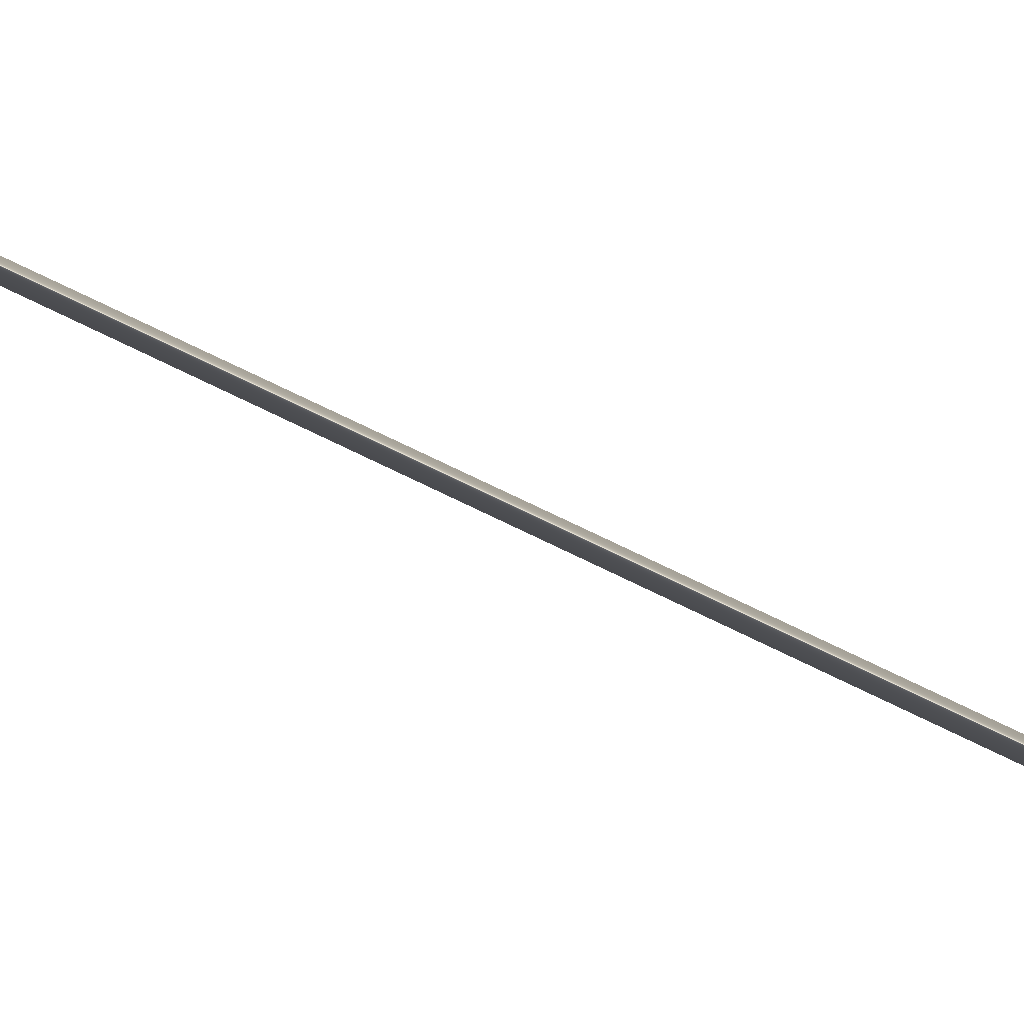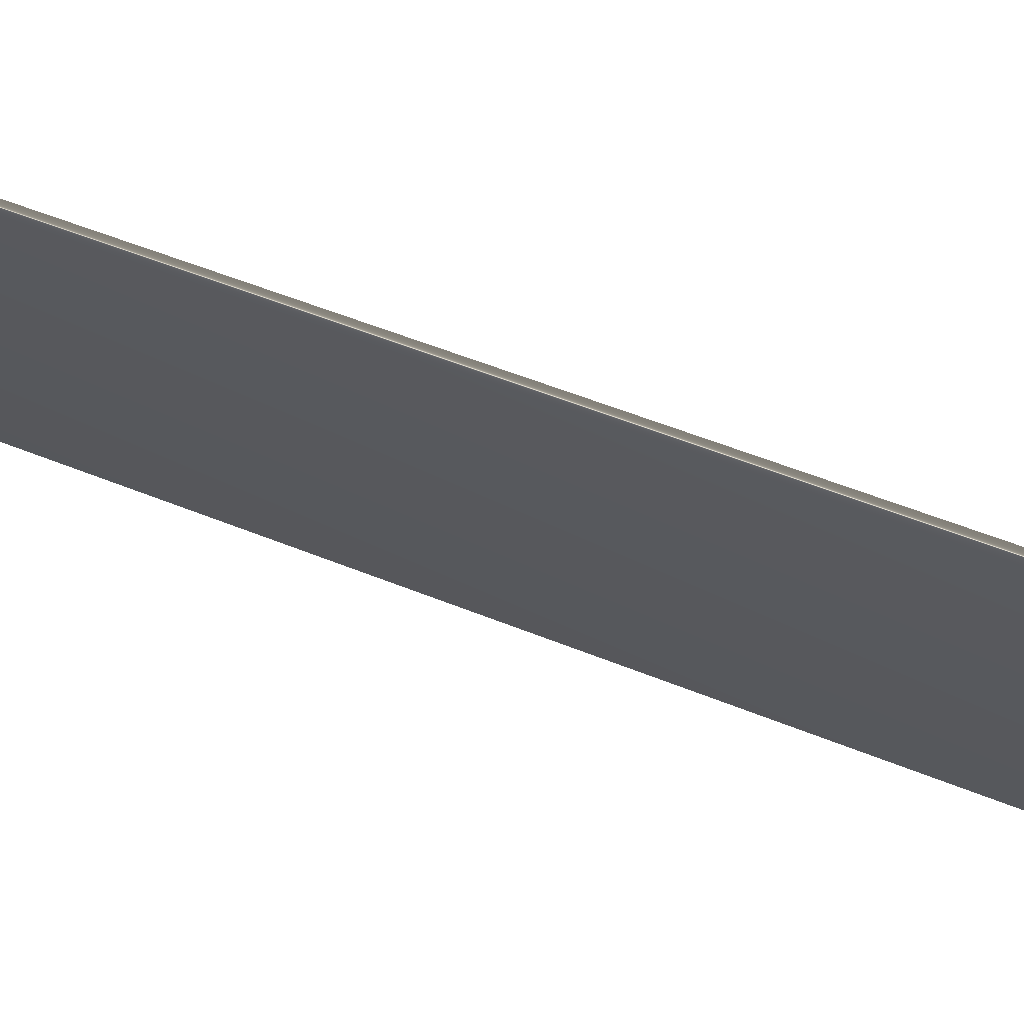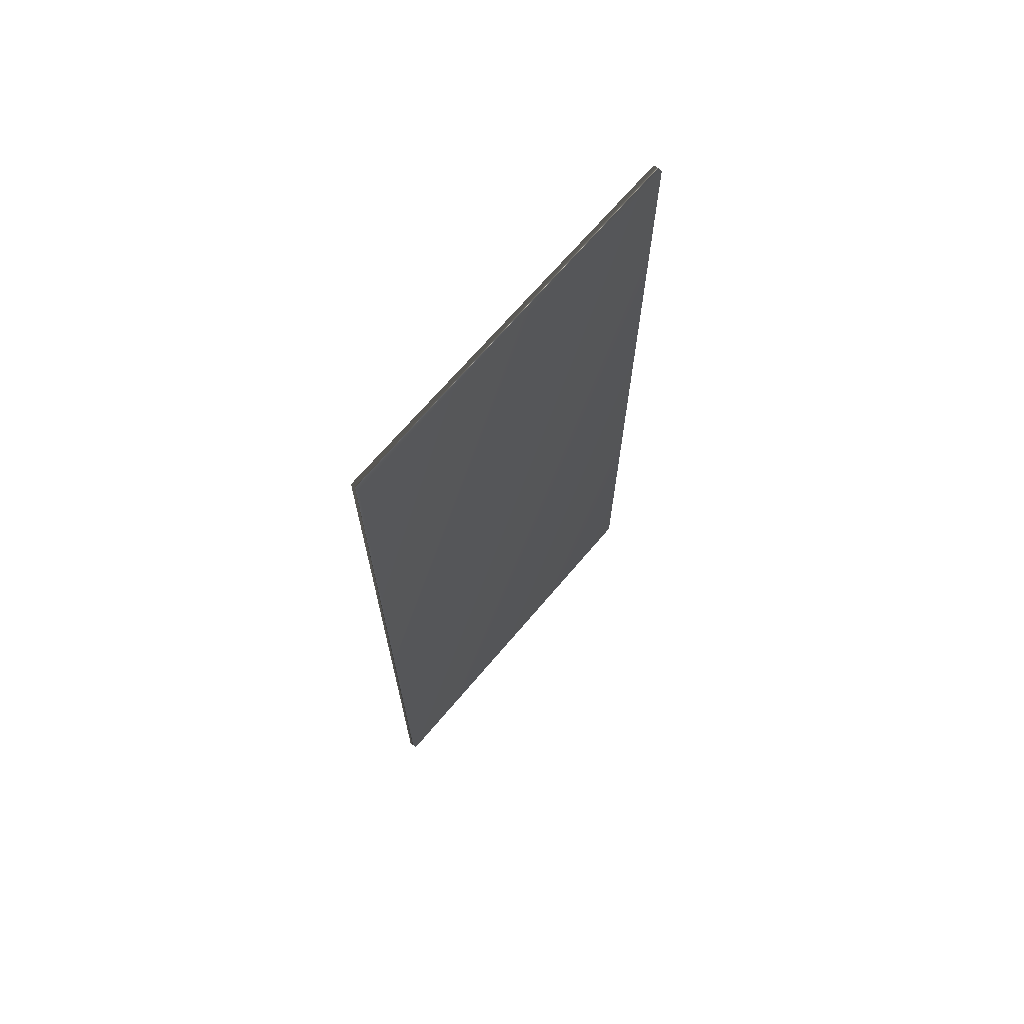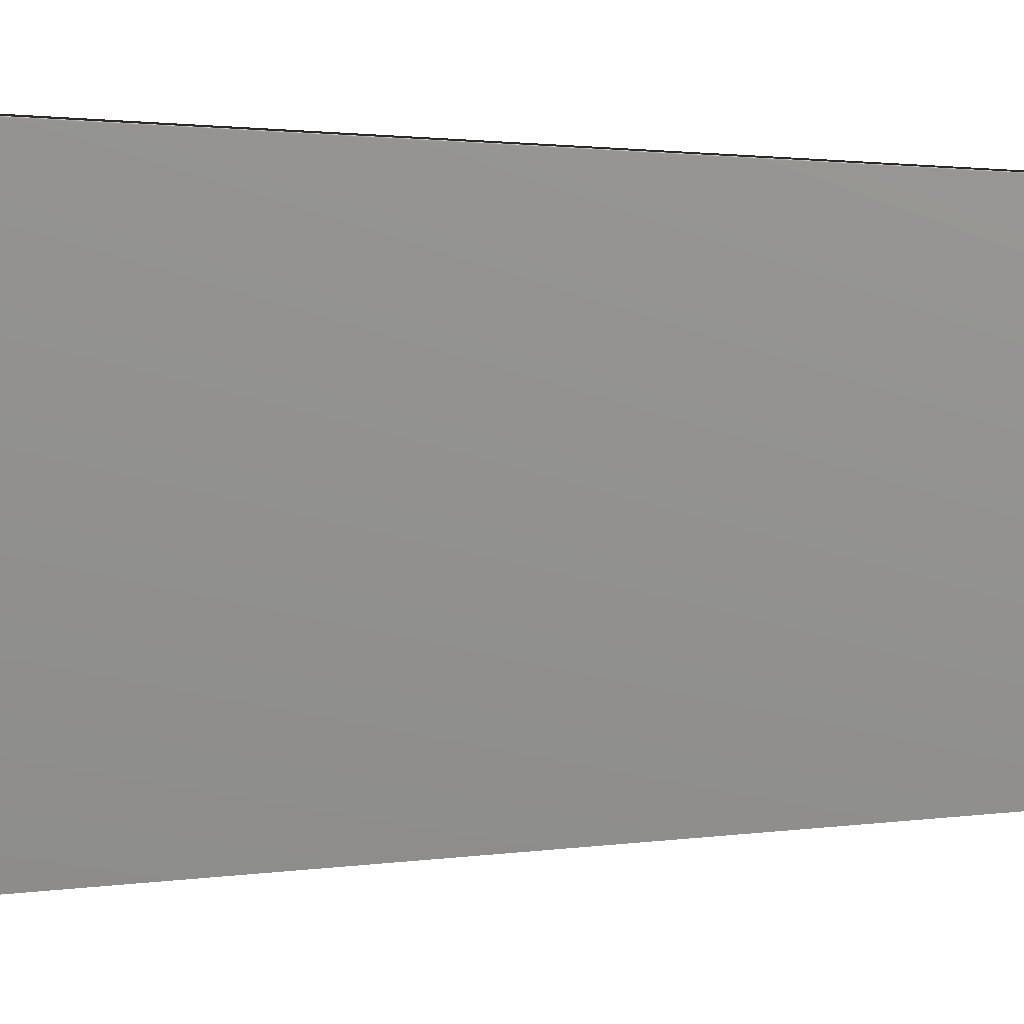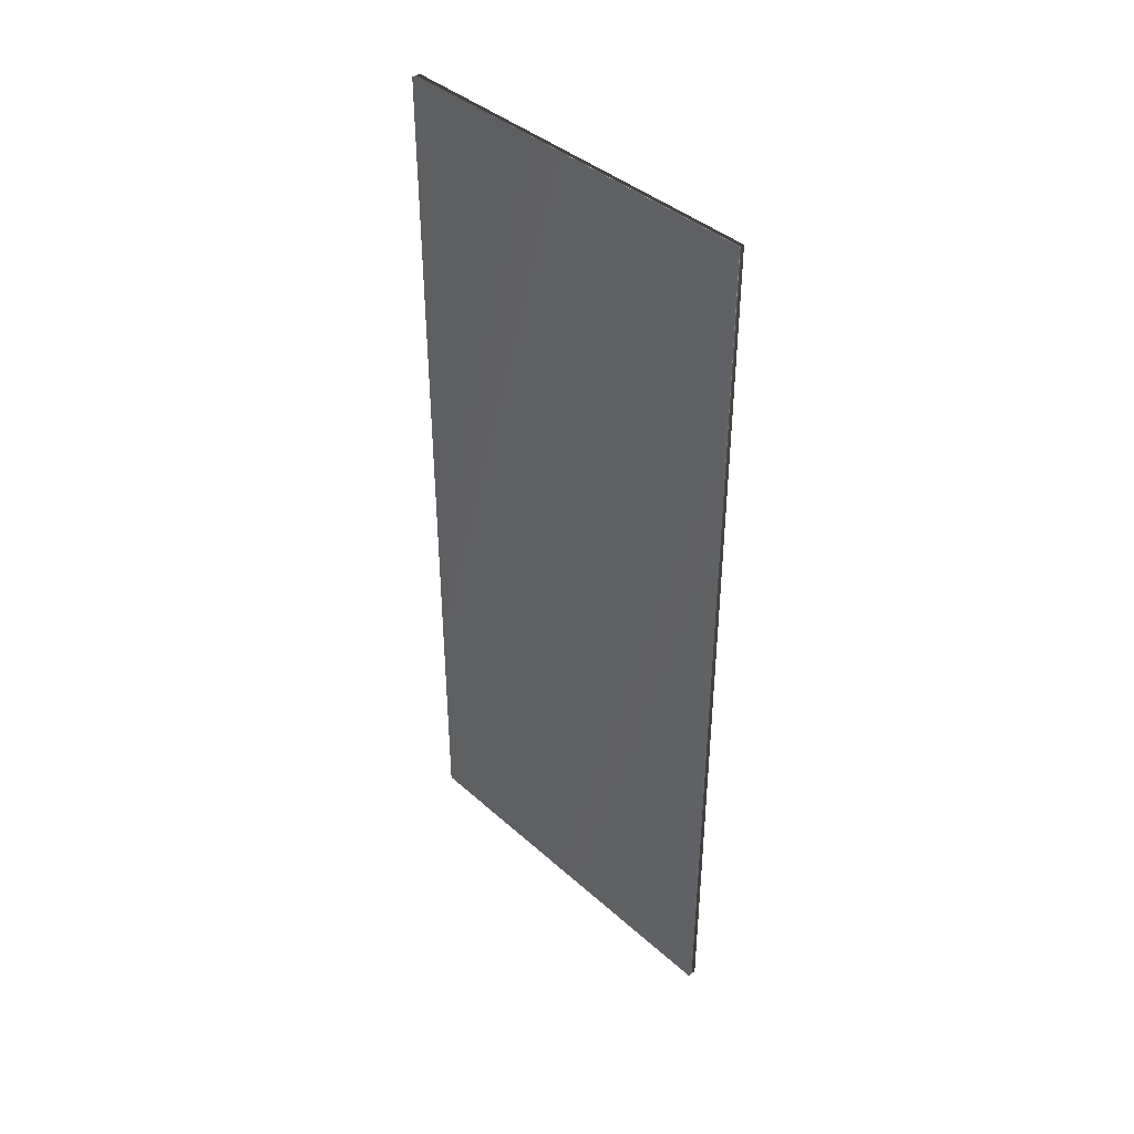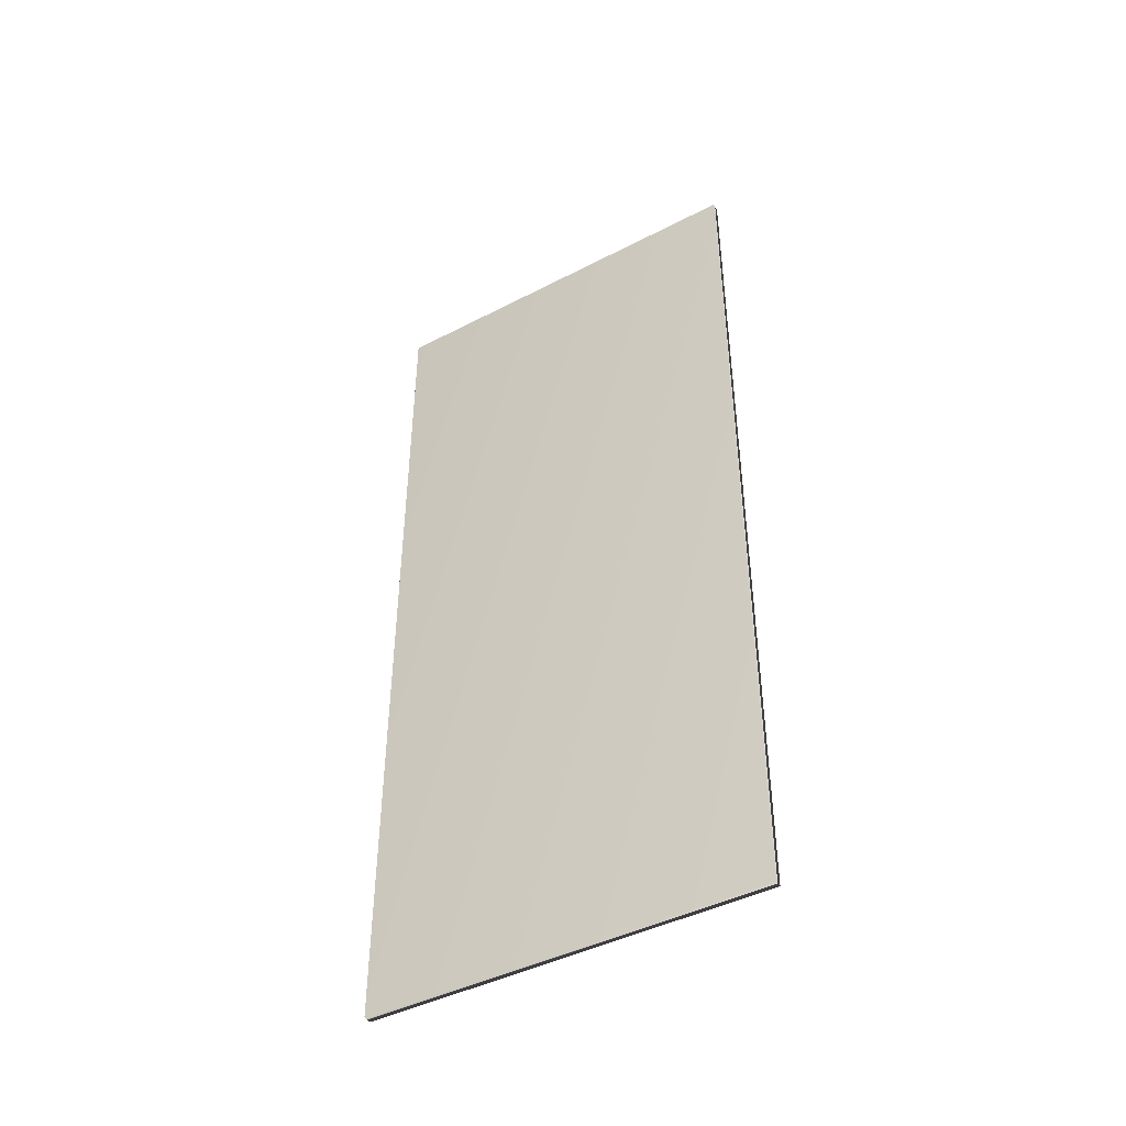
<metadata>
{"format":"obj","ext":"obj","renderer":"f3d","projection":"perspective","resolution":1024,"background":"white","views":[{"elev":68.0,"azim":116.8,"up":"+Z"},{"elev":51.4,"azim":114.2,"up":"+Z"},{"elev":69.0,"azim":59.3,"up":"+Y"},{"elev":1.3,"azim":55.2,"up":"+Z"},{"elev":40.4,"azim":156.4,"up":"+Y"},{"elev":-43.9,"azim":-39.7,"up":"+Y"}]}
</metadata>
<code>
v -40.19 32.46 21.74
v -40.19 24.04 21.74
v -40.11 32.46 21.72
v -40.11 24.04 21.72
v -41.32 24.04 18.21
v -41.32 32.46 18.21
v -41.4 32.46 18.24
v -41.4 24.04 18.24
f 1 2 3
f 3 2 4
f 5 6 4
f 4 6 3
f 7 1 6
f 6 1 3
f 8 5 2
f 2 5 4
f 2 1 8
f 8 1 7
f 8 7 5
f 5 7 6

</code>
